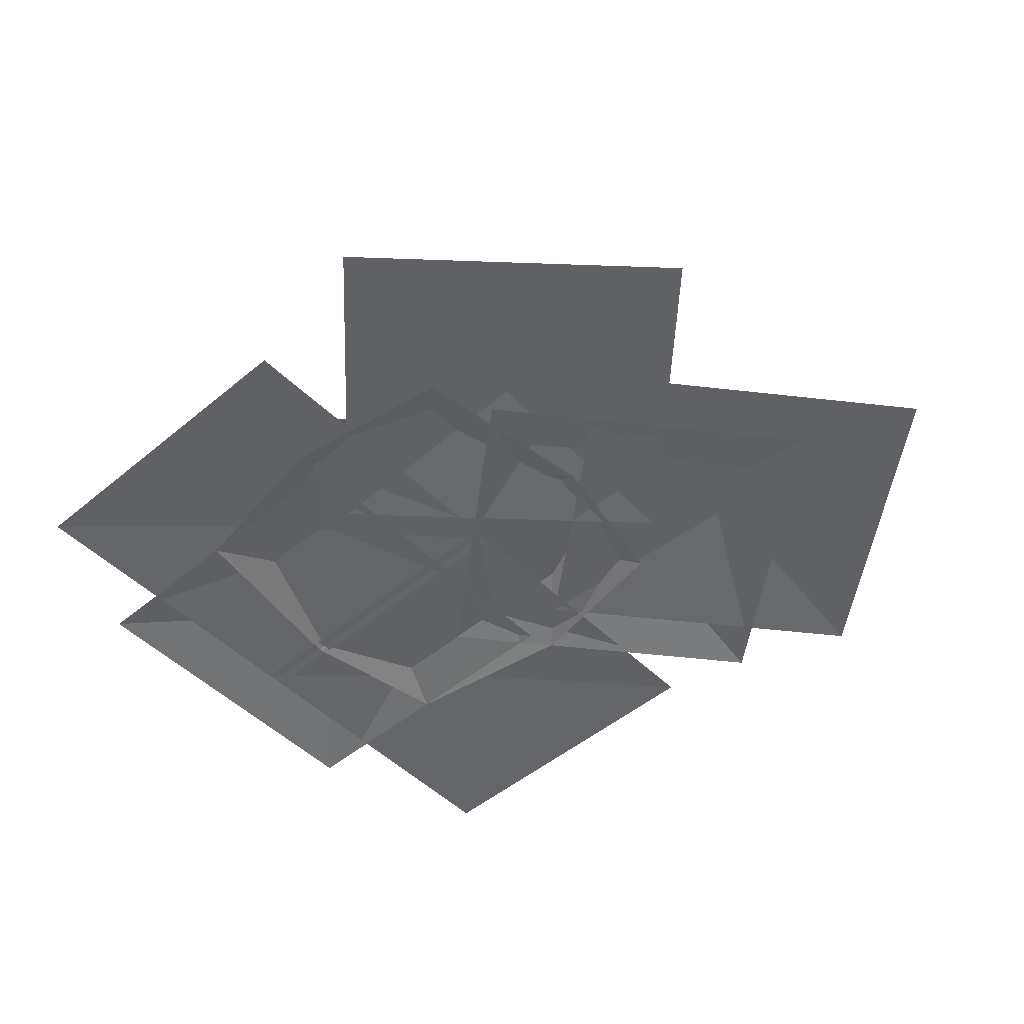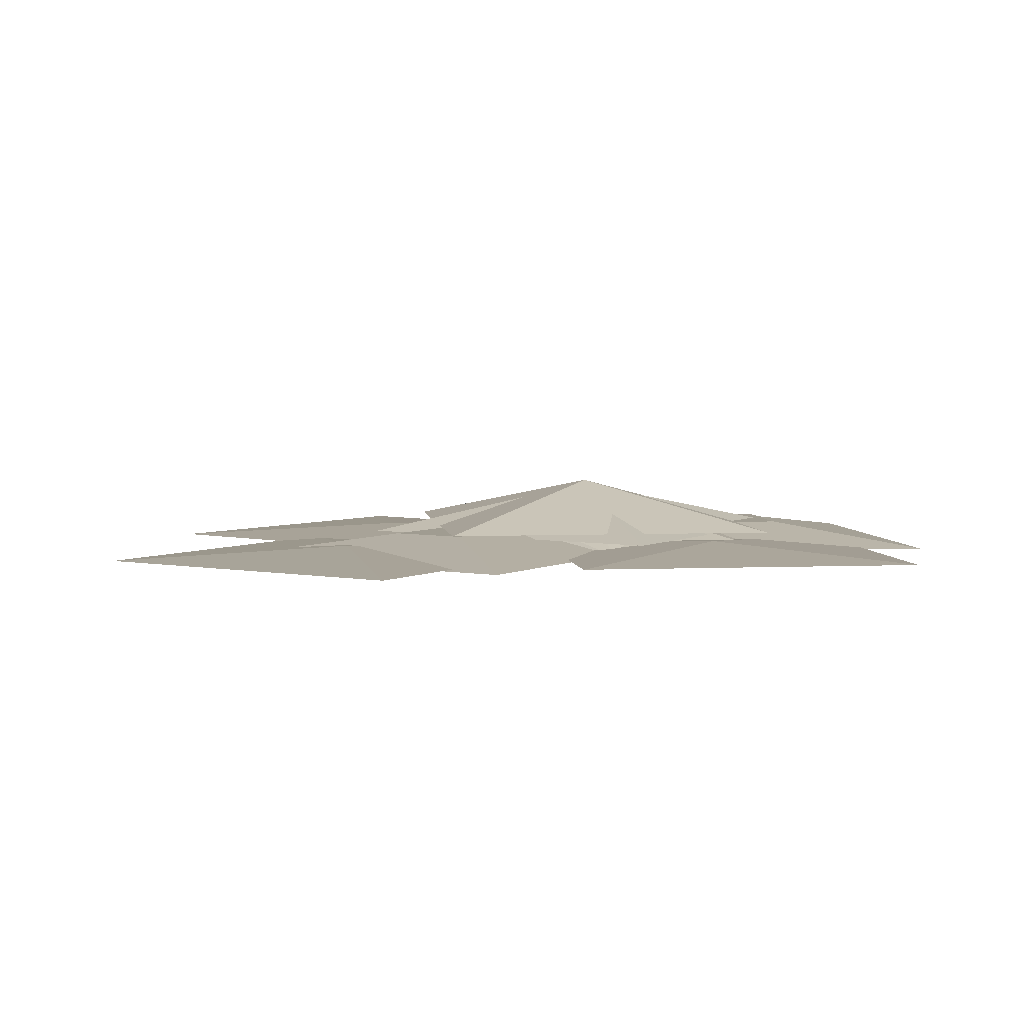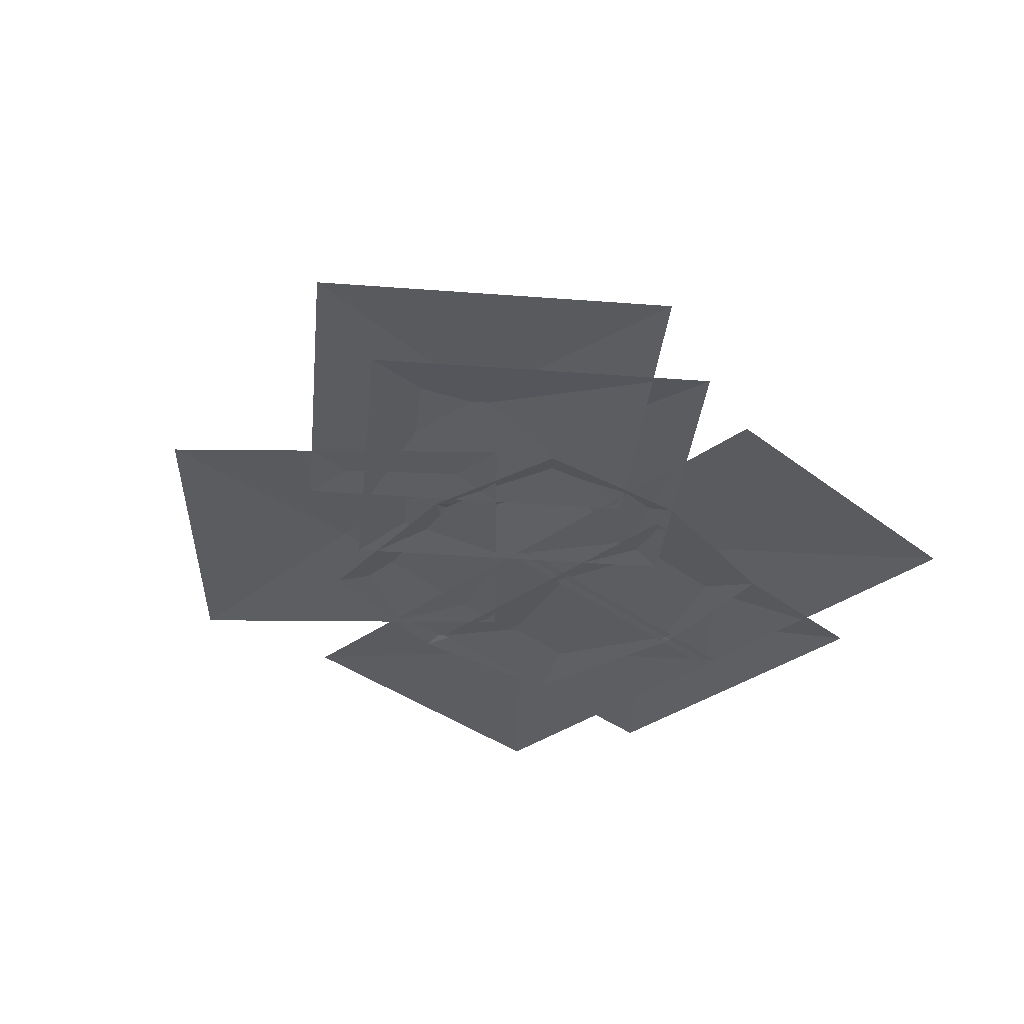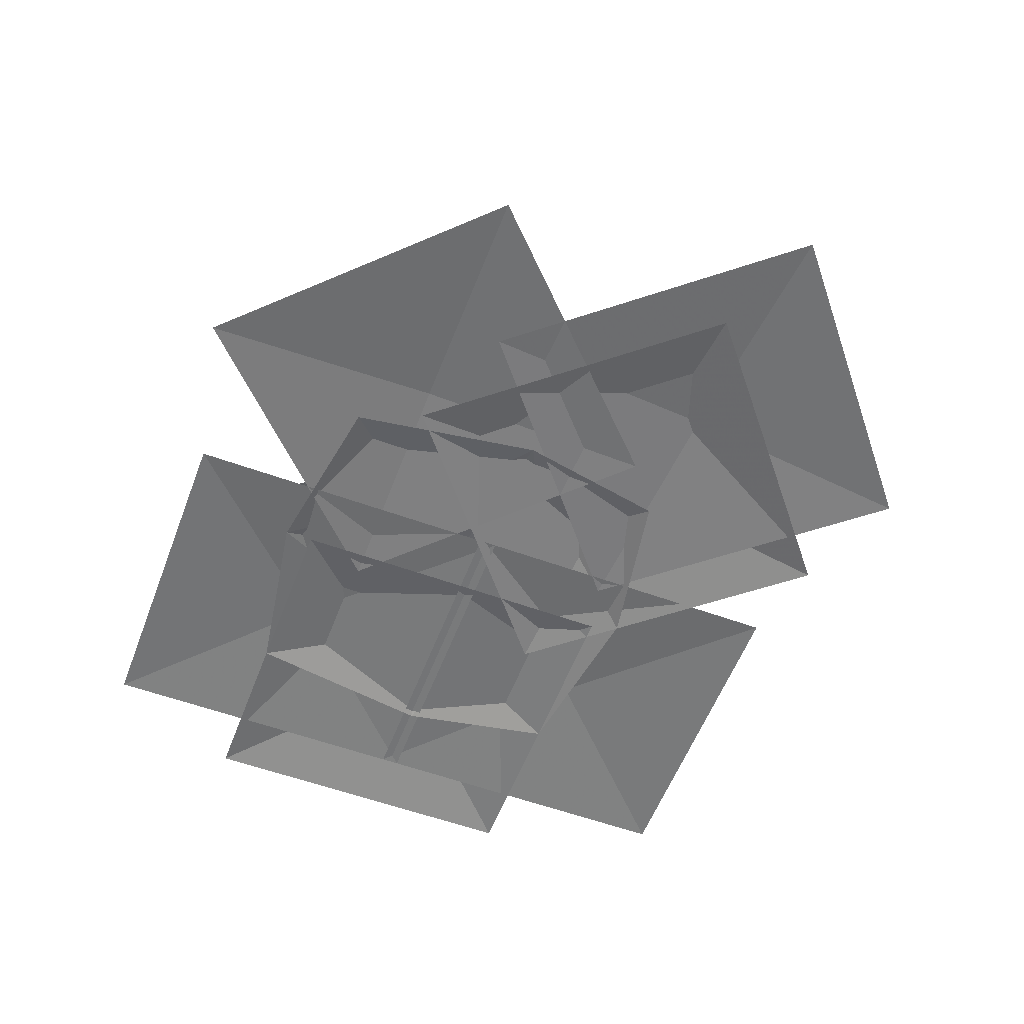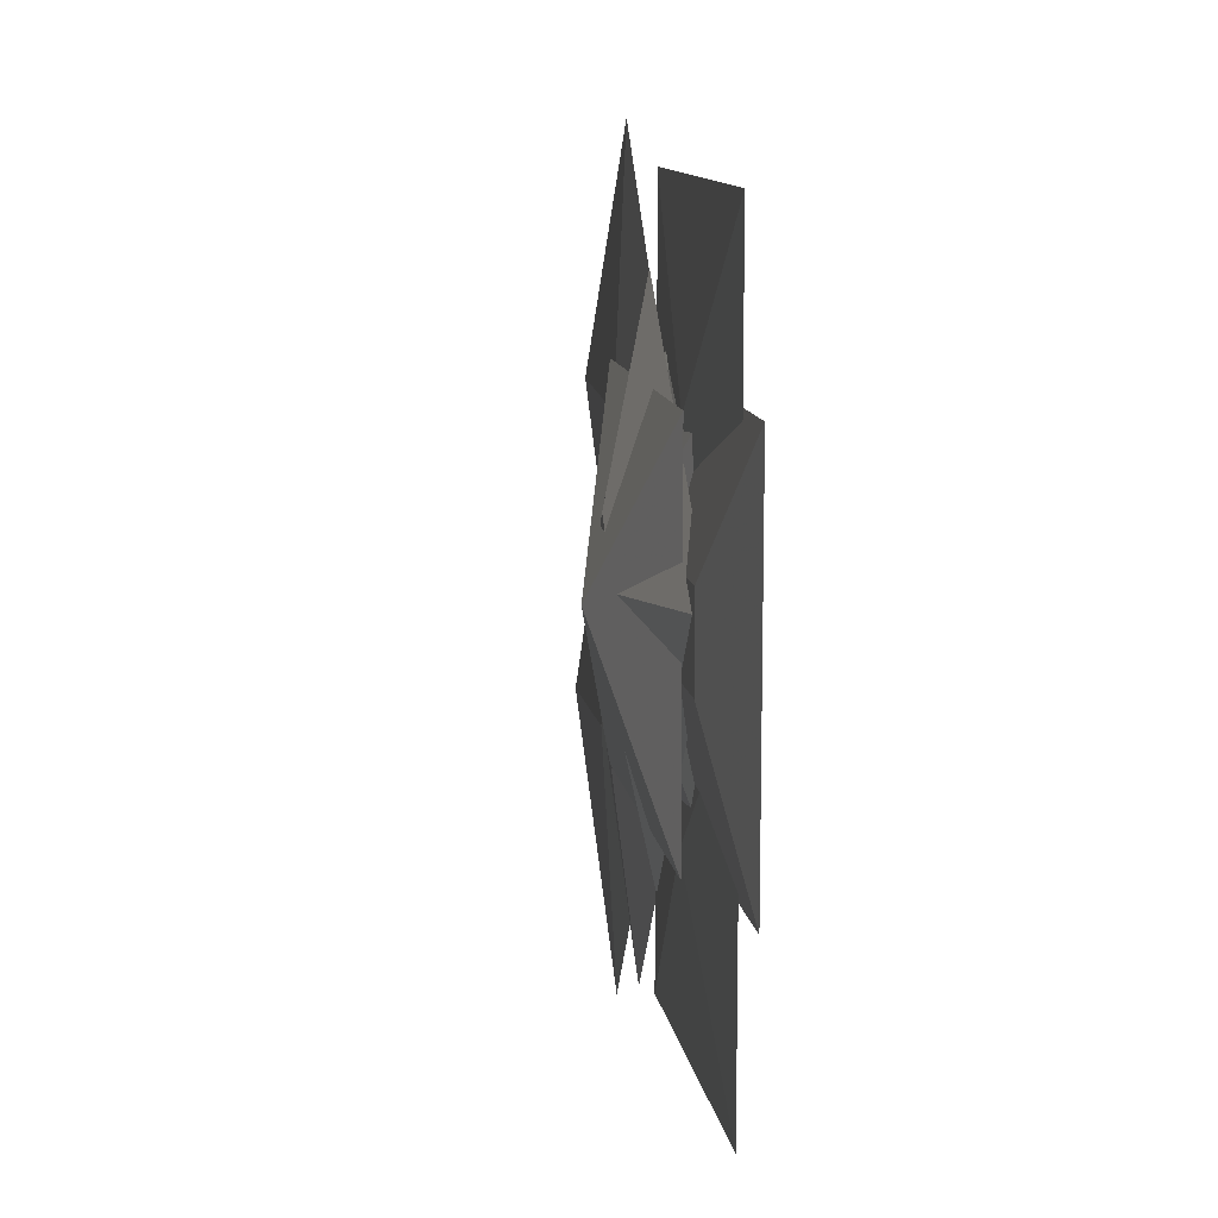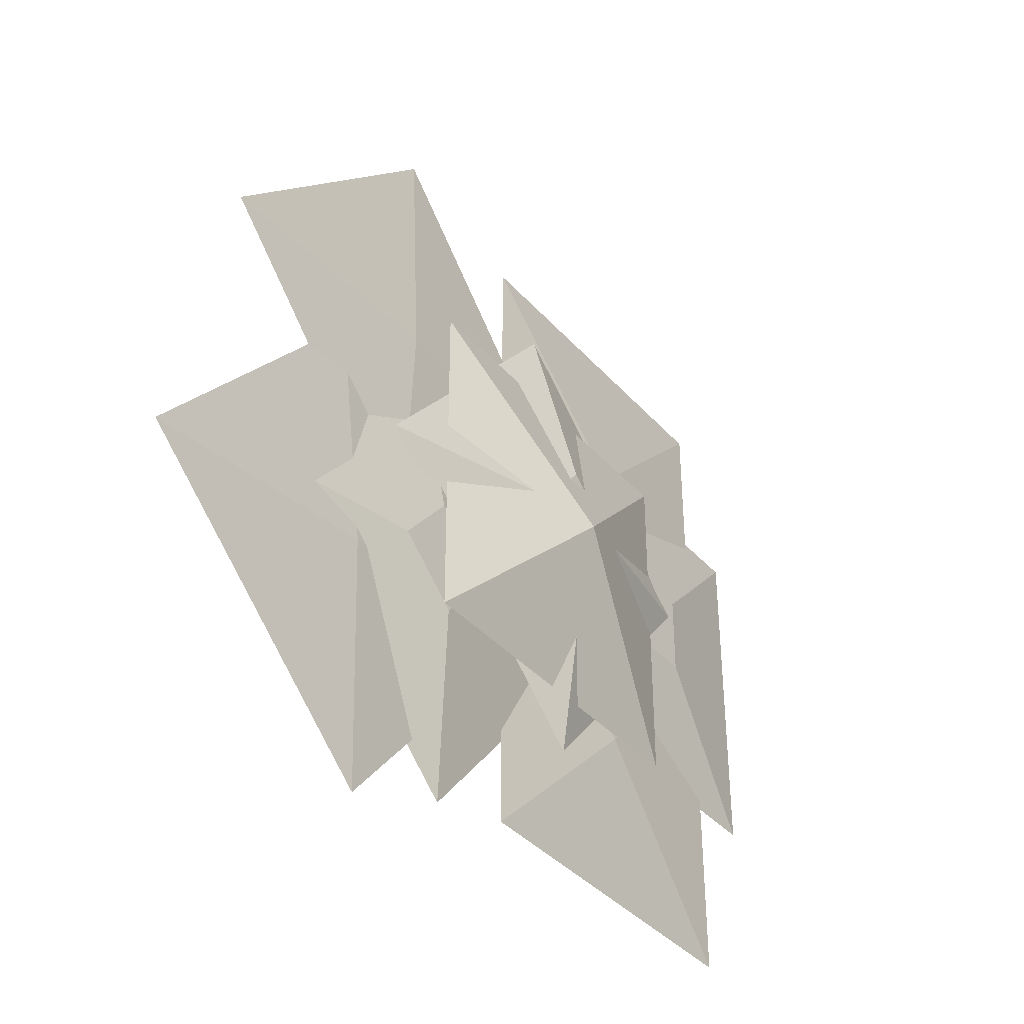
<metadata>
{"format":"obj","ext":"obj","renderer":"f3d","projection":"perspective","resolution":1024,"background":"white","views":[{"elev":-49.2,"azim":42.7,"up":"+Y"},{"elev":4.4,"azim":172.3,"up":"+Y"},{"elev":-35.1,"azim":134.2,"up":"+Y"},{"elev":-57.1,"azim":69.2,"up":"+Y"},{"elev":11.3,"azim":-98.6,"up":"+Z"},{"elev":-38.3,"azim":126.3,"up":"+Z"}]}
</metadata>
<code>
v -80.76 0.386 92.5
v 19.24 0.386 92.5
v -80.76 0.386 -7.503
v 19.24 0.386 -7.503
v -30.76 3.525 42.5
v -99.88 -0 50.29
v 0.1154 -0 50.29
v -99.88 0 -49.71
v 0.1154 0 -49.71
v -61.6 6.113 12.01
v -38.17 6.113 -11.42
v -61.6 6.113 -11.42
v -38.17 6.113 12.01
v -50 -0 50.29
v 50 -0 50.29
v -50 0 -49.71
v 50 0 -49.71
v 0 12.33 0.2937
v -20.51 8.605 -20.21
v 23.18 8.023 -22.89
v 20.51 8.605 20.8
v -21.14 8.467 21.44
v -29.03 8.825 0.8505
v -58.23 0 -5.149
v 30.22 8.604 -1.451
v 58.23 0 -5.894
v 1.745 8.604 -29.92
v 2.691 0 -57.94
v -0.5568 8.825 29.32
v 0 -0 58.53
v 7.897 4.042 70.74
v 72.18 4.042 -5.869
v -68.71 4.042 6.457
v -4.428 4.042 -70.15
v 3.178 15.43 16.8
v 0.2905 15.43 -16.21
v -14.77 15.43 1.738
v 18.24 15.43 -1.15
v -80.76 0.3948 -2.378
v 19.24 0.3948 -2.378
v -80.76 0.3948 -102.4
v 19.24 0.3948 -102.4
v -30.76 3.534 -52.38
v -47.91 6.188 45.94
v 52.09 6.188 45.94
v -47.91 6.188 -54.06
v 52.09 6.188 -54.06
v 2.088 20.29 -4.056
v 45.39 -0 -109.3
v -18.89 -0 -32.69
v 122 0 -45.02
v 57.71 0 31.59
v 50.11 6.113 -55.36
v 52.99 6.113 -22.35
v 68.05 6.113 -40.3
v 35.05 6.113 -37.41
v 14.3 0.3948 -46.21
v 90.91 0.3948 18.06
v 78.58 0.3948 -122.8
v 155.2 0.3948 -58.54
v 84.75 3.534 -52.38
v 64.1 0.3948 102.3
v 134.8 0.3948 31.63
v -6.611 0.3948 31.63
v 64.1 0.3948 -39.08
v 64.1 3.534 31.63
f 3 5 4
f 5 2 4
f 5 3 1
f 2 5 1
f 13 11 12 10
f 11 13 7 9
f 8 12 11 9
f 10 12 8 6
f 7 13 10 6
f 28 27 20 17
f 22 23 24 14
f 24 23 19 16
f 20 25 26 17
f 19 27 28 16
f 27 18 20
f 21 29 30 15
f 29 18 22
f 26 25 21 15
f 23 18 19
f 25 18 21
f 30 29 22 14
f 18 27 19
f 18 29 21
f 18 23 22
f 18 25 20
f 38 36 37 35
f 36 38 32 34
f 33 37 36 34
f 35 37 33 31
f 32 38 35 31
f 41 43 42
f 43 40 42
f 43 41 39
f 40 43 39
f 46 48 47
f 48 45 47
f 48 46 44
f 45 48 44
f 56 54 55 53
f 54 56 50 52
f 51 55 54 52
f 53 55 51 49
f 50 56 53 49
f 59 61 60
f 61 58 60
f 61 59 57
f 58 61 57
f 64 66 65
f 66 63 65
f 66 64 62
f 63 66 62

</code>
